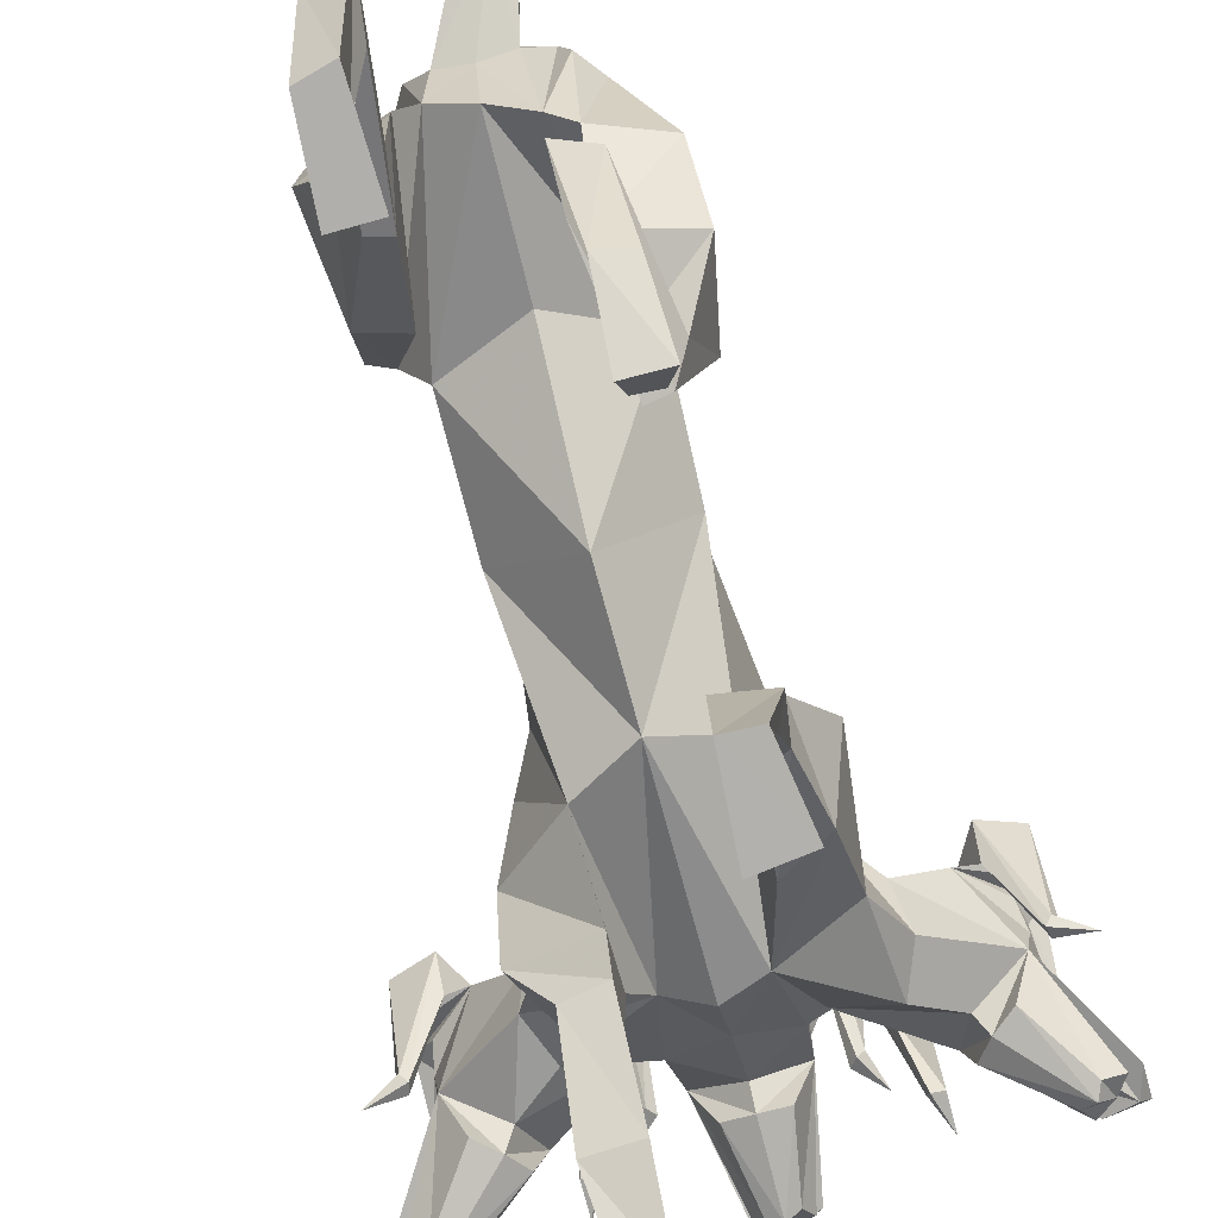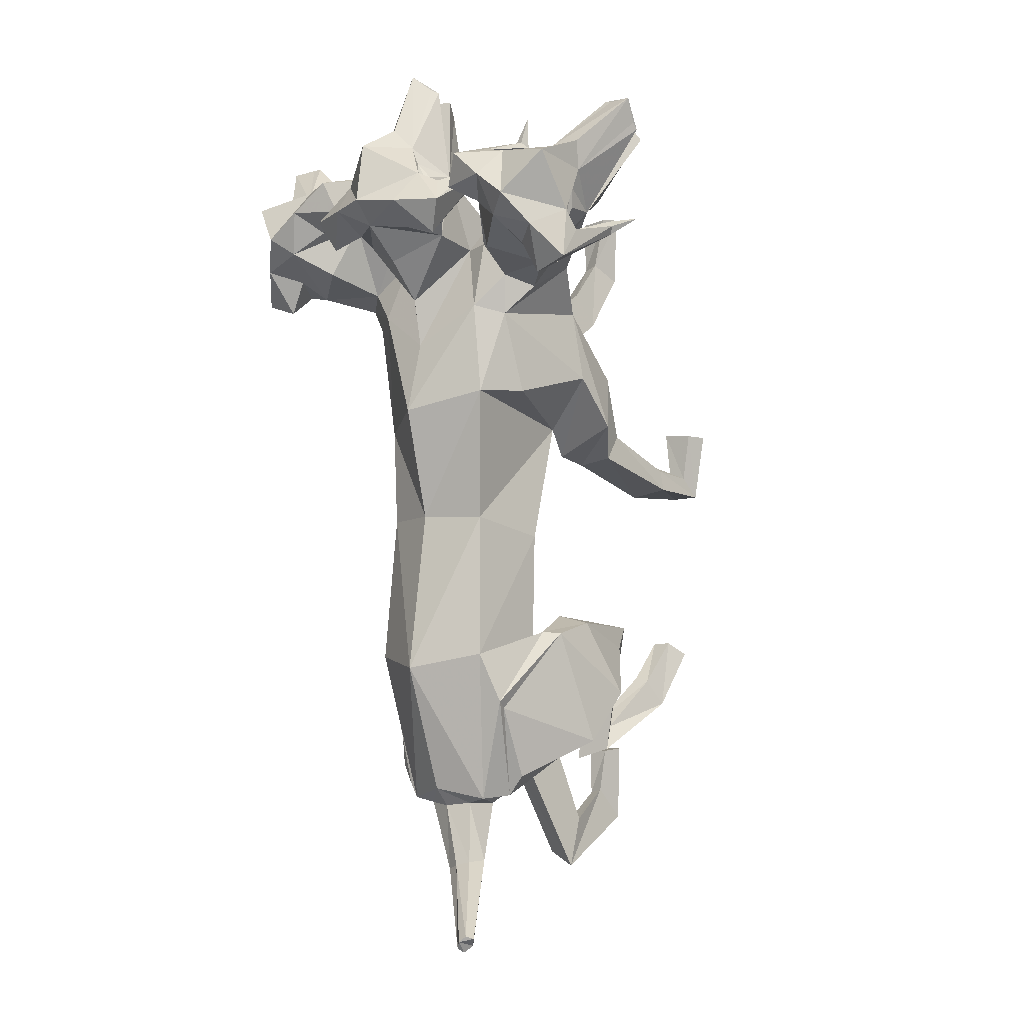
<metadata>
{"format":"obj","ext":"obj","renderer":"f3d","projection":"perspective","resolution":1024,"background":"white","views":[{"elev":-78.4,"azim":-165.1,"up":"+Y"},{"elev":-4.8,"azim":-140.2,"up":"+Z"}]}
</metadata>
<code>
o Cerberus_Cube.004
v -1.593 -0.566 -2.679
v 1.594 -1.673 -3.263
v -1.588 0.8268 -4.121
v 1.554 0.6907 -3.685
v -1.15 -0.01476 -6.074
v 1.037 0.6447 -5.856
v -1.077 -1.7 -5.376
v 0.975 -0.6175 -5.97
v -2.143 -1.583 -4.964
v 2.056 -0.8452 -5.621
v -1.471 -0.02246 -5.672
v 1.373 0.4819 -5.486
v -1.517 0.6172 -4.261
v 1.476 0.5456 -3.897
v -1.929 -0.7494 -2.704
v 1.926 -1.782 -3.42
v -1.363 -3.739 -2.535
v 1.368 -4.044 -4.989
v -1.647 -3.179 -2.983
v 1.574 -3.489 -5.654
v -1.036 -2.929 -3.09
v 0.9313 -3.297 -5.84
v -0.9963 -3.786 -2.476
v 1.01 -4.123 -4.907
v -0.9959 -4.702 -3.637
v 0.9969 -5.94 -6.28
v -0.8937 -5.028 -4.365
v 0.8907 -6.501 -6.94
v -1.447 -5.064 -4.225
v 1.446 -6.499 -6.789
v -1.286 -4.71 -3.715
v 1.286 -5.974 -6.362
v -1.337 -5.481 -2.843
v 1.337 -6.042 -5.355
v -1.53 -5.859 -3.092
v 1.53 -6.493 -5.318
v -0.8395 -5.855 -3.097
v 0.8395 -6.493 -5.325
v -0.9387 -5.488 -2.868
v 0.9388 -6.062 -5.37
v -0.6981 -2.927 -5.408
v 0.629 -4.337 -7.932
v -0.7216 -3.641 -4.602
v 0.7378 -4.787 -6.892
v -1.31 -3.163 -5.197
v 1.266 -4.444 -7.657
v -1.069 -3.583 -4.719
v 1.076 -4.732 -7.036
v -1.21 -1.605 -2.308
v 1.21 -2.682 -3.709
v -1.907 -1.672 -2.472
v 1.9 -2.606 -3.895
v -2.198 -2.495 -3.961
v 2.131 -2.156 -5.546
v -0.9716 -2.864 -4.326
v 0.8885 -2.182 -6.024
v 0.7073 -0.9313 4.714
v 0.03145 -1.295 4.915
v -0.008255 1.547 3.311
v 0.01136 1.906 1.904
v 0.01884 -2.195 1.372
v -1.417 1.251 2.269
v 1.445 0.7774 1.621
v -1.013 -1.635 1.745
v 1.035 -2.004 1.957
v -1.359 -0.5222 -2.796
v 1.369 -0.5189 -2.844
v -1.328 1.162 -3.151
v 1.321 1.164 -3.196
v -0.005536 -0.9824 -3.445
v -0.009074 1.839 -3.435
v -2.117 -1.29 2.735
v 2.13 -1.472 2.867
v -1.819 0.3744 2.313
v 1.832 0.3781 2.348
v -1.729 0.8467 3.89
v 1.722 0.8722 3.886
v -1.957 -1.154 4.109
v 1.984 -0.8685 4.12
v -1.584 -3.21 1.687
v 1.542 -3.589 4.346
v -1.661 -2.784 1.18
v 1.618 -3.7 3.692
v -0.9778 -2.704 1.059
v 0.9353 -3.749 3.556
v -1.101 -3.32 1.829
v 1.06 -3.557 4.523
v -1.051 -6.001 1.114
v 1.048 -5.878 6.346
v -0.9045 -6.404 0.5561
v 0.9049 -6.469 6.016
v -1.478 -6.41 0.5786
v 1.478 -6.461 6.038
v -1.398 -6.044 0.9974
v 1.395 -5.963 6.26
v -1.525 -6.083 1.99
v 1.525 -6.082 7.431
v -1.699 -6.432 1.969
v 1.699 -6.432 7.41
v -0.8114 -6.432 2.084
v 0.8114 -6.432 7.525
v -0.9122 -6.037 2.037
v 0.9122 -6.037 7.478
v -0.8836 -4.809 0.4929
v 0.868 -5.542 4.797
v -1.018 -5.057 1.284
v 0.9987 -5.096 5.497
v -1.707 -4.805 0.6279
v 1.69 -5.425 4.878
v -1.511 -4.964 1.07
v 1.493 -5.194 5.286
v -1.033 -2.267 3.366
v 1.007 -1.602 4.396
v -1.825 -2.553 2.869
v 1.793 -2.184 4.393
v -2.215 -2.044 1.767
v 2.188 -2.867 3.392
v -0.9245 -2.067 1.203
v 0.896 -3.347 3.103
v -0.7016 -1.596 -5.589
v 0.5951 -1.045 -5.992
v -0.9852 0.6446 -6.122
v 0.8654 0.6446 -6.158
v -0.05431 -1.396 -5.845
v -0.05586 1.037 -5.926
v -0.06275 0.7359 -6.287
v -0.0615 -0.1897 -6.222
v -0.5623 0.5854 -6.226
v 0.4387 0.5854 -6.245
v -0.5841 -0.1386 -6.255
v 0.4595 -0.1386 -6.275
v -0.8637 0.4658 -7.394
v -0.3076 0.4658 -7.81
v -0.766 0.8226 -7.415
v -0.2308 0.8226 -7.581
v -0.5696 0.3198 -7.541
v -0.4946 0.9208 -7.486
v -1.911 2.449 -8.779
v -2.017 2.148 -8.871
v -2.03 2.383 -8.67
v -1.82 2.383 -8.912
v -2.13 2.259 -8.718
v -1.88 2.259 -9.005
v -1.28 -0.6789 -0.6465
v 1.363 -0.6752 -0.6536
v -1.132 0.9309 -0.314
v 1.213 0.9342 -0.3203
v 0.04234 -2.039 -0.7719
v 0.04039 1.32 -0.2749
v 0.9666 1.979 5.427
v 0.8306 1.558 6.759
v 0.3967 2.225 7.313
v 0.9511 2.69 6.605
v 0.4886 1.479 8.641
v 0.3656 1.56 8.707
v -0.001811 3.308 7.203
v 0.03026 1.494 8.887
v 0.7369 2.412 6.606
v 0.5267 2.215 6.965
v 0.7795 2.133 6.663
v 0.9813 2.272 6.275
v 0.4124 1.013 8.549
v 0.03294 1.059 8.607
v 0.2745 0.7251 8.31
v 0.4938 0.7234 6.983
v 0.7774 3.251 5.967
v -0.01225 3.494 6.056
v 0.6524 2.655 5.525
v -0.0114 3.097 5.585
v 1.345 2.708 5.314
v 1.639 2.923 5.916
v 1.308 2.493 6.422
v 1.155 2.166 5.708
v 1.357 1.215 6.739
v 1.244 1.3 6.888
v 1.403 1.403 6.875
v 1.472 1.35 6.717
v 1.678 1.324 7.312
v -0.006369 1.722 4.232
v 0.8628 0.9466 5.299
v 0.9126 0.3737 5.926
v 0.02486 -0.1892 5.656
v 2.124 0.06442 5.582
v 1.189 0.5277 5.815
v 2.424 -0.0444 4.782
v 1.344 1.075 5.343
v 2.258 0.5516 4.414
v -0.008273 2.388 4.958
v 1.798 0.9534 4.661
v -1.222 1.235 4.066
v 1.21 1.252 4.063
v -1.787 0.9144 4.687
v -2.241 0.5027 4.447
v -1.326 1.046 5.362
v -2.394 -0.3881 4.943
v -1.153 0.5023 5.832
v -2.086 -0.4242 5.735
v -0.8708 0.3543 5.939
v -0.8427 0.9281 5.312
v 0.02036 0.8646 6.605
v -1.636 1.288 7.336
v -1.44 1.318 6.739
v -1.369 1.373 6.896
v -1.208 1.273 6.906
v -1.322 1.186 6.759
v -1.156 2.141 5.725
v -1.305 2.465 6.441
v -1.652 2.887 5.94
v -1.363 2.678 5.334
v -0.6662 2.64 5.534
v -0.7977 3.234 5.978
v 0.02566 0.6117 6.952
v -0.4443 0.7132 6.989
v 0.03611 0.6464 8.428
v -0.2056 0.7199 8.313
v -0.3463 1.005 8.555
v 0.01809 1.208 6.804
v -0.9756 2.25 6.29
v -0.7652 2.116 6.675
v -0.5098 2.204 6.972
v -0.7295 2.396 6.616
v 0.0281 1.775 9.009
v 0.01252 2.348 7.733
v -0.309 1.552 8.712
v -0.4312 1.469 8.648
v -0.9497 2.669 6.618
v -0.375 2.217 7.318
v -0.8024 1.54 6.771
v -0.967 1.958 5.441
v -0.6749 -1.396 4.636
v 1.71 1.679 6.045
v 2.61 0.9698 6.876
v 3.452 1.441 6.967
v 2.718 2.13 6.865
v 4.097 0.4804 7.963
v 4.247 0.5222 7.922
v 4.033 1.405 6.99
v 4.74 0.608 7.895
v 2.789 1.823 6.713
v 3.124 1.524 6.815
v 2.724 1.551 6.782
v 2.359 1.798 6.653
v 3.093 0.4585 6.304
v 4.006 -0.003836 7.785
v 3.851 -0.2591 7.519
v 4.07 -0.4017 7.426
v 2.775 0.04279 6.772
v 3.032 -0.1442 6.409
v 2.551 2.764 6.296
v 2.173 2.252 5.894
v 1.573 2.474 6.238
v 1.844 2.618 6.872
v 2.298 2.043 6.99
v 1.825 1.84 6.378
v 2.136 0.7605 7.242
v 2.338 0.7915 7.266
v 2.249 0.9235 7.371
v 2.08 0.916 7.309
v 2.34 0.8134 7.873
v 2.857 0.1836 6.183
v 2.161 1.982 5.024
v 4.593 0.1555 5.533
v 4.06 0.3376 5.253
v 4.134 0.3731 5.414
v 4.005 0.3047 5.535
v 3.958 0.2286 5.35
v 3.396 1.381 4.746
v 4.075 1.525 5.146
v 4.082 1.964 4.548
v 3.415 1.936 4.326
v 2.783 2.543 5.466
v 3.069 1.99 4.963
v 3.213 2.833 5.799
v 3.622 2.451 5.184
v 3.395 -0.1396 6.092
v 4.169 -0.3524 7.171
v 4.309 -0.04043 7.547
v 4.508 -0.1514 7.235
v 3.69 1.409 5.272
v 3.774 1.244 5.692
v 3.828 1.318 6.083
v 3.786 1.532 5.677
v 4.58 0.3617 7.81
v 3.94 2.431 6.611
v 4.706 0.3882 7.446
v 4.722 0.2978 7.313
v 4.01 1.753 5.523
v 3.977 1.288 6.422
v 3.705 0.6489 5.708
v 3.025 1.295 4.68
v -3.021 1.23 4.724
v -3.671 0.5687 5.762
v -3.947 1.202 6.48
v -4.003 1.666 5.582
v -4.657 0.1958 7.382
v -4.641 0.2866 7.514
v -3.932 2.345 6.669
v -4.509 0.2629 7.876
v -3.772 1.45 5.733
v -3.804 1.235 6.139
v -3.754 1.162 5.747
v -3.679 1.329 5.326
v -4.434 -0.2486 7.3
v -4.233 -0.1333 7.61
v -4.092 -0.4422 7.232
v -3.339 -0.2128 6.142
v -3.636 2.372 5.237
v -3.226 2.763 5.846
v -3.076 1.923 5.008
v -2.795 2.482 5.507
v -3.429 1.862 4.377
v -4.094 1.876 4.608
v -4.068 1.436 5.205
v -3.393 1.307 4.796
v -3.92 0.143 5.408
v -3.966 0.2181 5.594
v -4.099 0.2836 5.474
v -4.026 0.2497 5.312
v -4.551 0.05605 5.6
v -2.167 1.935 5.056
v -2.806 0.1221 6.224
v -2.279 0.7632 7.907
v -2.029 0.8713 7.339
v -2.198 0.8752 7.403
v -2.285 0.7412 7.3
v -2.083 0.7146 7.273
v -1.808 1.8 6.404
v -2.277 1.994 7.023
v -1.837 2.578 6.899
v -1.572 2.44 6.261
v -2.172 2.205 5.925
v -2.555 2.708 6.334
v -2.971 -0.2095 6.453
v -2.713 -0.01686 6.812
v -3.988 -0.4893 7.485
v -3.772 -0.3419 7.575
v -3.928 -0.09009 7.843
v -3.047 0.3918 6.349
v -2.337 1.747 6.688
v -2.695 1.492 6.822
v -3.093 1.456 6.86
v -2.766 1.763 6.753
v -4.673 0.5057 7.964
v -3.997 1.318 7.049
v -4.178 0.4306 7.984
v -4.026 0.3921 8.022
v -2.7 2.072 6.905
v -3.418 1.367 7.017
v -2.567 0.9135 6.914
v -1.695 1.642 6.07
f 11 5 7
f 11 7 9
f 8 6 12
f 8 12 10
f 13 3 5
f 13 5 11
f 6 4 14
f 6 14 12
f 15 1 3
f 15 3 13
f 4 2 16
f 4 16 14
f 9 15 13
f 9 13 11
f 14 16 10
f 14 10 12
f 39 25 31
f 39 31 33
f 32 26 40
f 32 40 34
f 33 31 29
f 33 29 35
f 30 32 34
f 30 34 36
f 35 29 27
f 35 27 37
f 28 30 36
f 28 36 38
f 37 27 25
f 37 25 39
f 26 28 38
f 26 38 40
f 35 37 39
f 35 39 33
f 40 38 36
f 40 36 34
f 43 41 21
f 43 21 23
f 22 42 44
f 22 44 24
f 25 27 41
f 25 41 43
f 42 28 26
f 42 26 44
f 41 45 19
f 41 19 21
f 20 46 42
f 20 42 22
f 27 29 45
f 27 45 41
f 46 30 28
f 46 28 42
f 45 47 17
f 45 17 19
f 18 48 46
f 18 46 20
f 29 31 47
f 29 47 45
f 48 32 30
f 48 30 46
f 47 43 23
f 47 23 17
f 24 44 48
f 24 48 18
f 31 25 43
f 31 43 47
f 44 26 32
f 44 32 48
f 1 15 51
f 1 51 49
f 52 16 2
f 52 2 50
f 17 23 49
f 17 49 51
f 50 24 18
f 50 18 52
f 53 51 15
f 53 15 9
f 16 52 54
f 16 54 10
f 19 17 51
f 19 51 53
f 52 18 20
f 52 20 54
f 55 53 9
f 55 9 7
f 10 54 56
f 10 56 8
f 21 19 53
f 21 53 55
f 54 20 22
f 54 22 56
f 7 1 49
f 7 49 55
f 50 2 8
f 50 8 56
f 23 21 55
f 23 55 49
f 56 22 24
f 56 24 50
f 61 58 230
f 61 230 64
f 57 58 61
f 57 61 65
f 74 62 64
f 74 64 72
f 65 63 75
f 65 75 73
f 72 78 76
f 72 76 74
f 77 79 73
f 77 73 75
f 102 88 94
f 102 94 96
f 95 89 103
f 95 103 97
f 96 94 92
f 96 92 98
f 93 95 97
f 93 97 99
f 98 92 90
f 98 90 100
f 91 93 99
f 91 99 101
f 100 90 88
f 100 88 102
f 89 91 101
f 89 101 103
f 98 100 102
f 98 102 96
f 103 101 99
f 103 99 97
f 106 104 84
f 106 84 86
f 85 105 107
f 85 107 87
f 88 90 104
f 88 104 106
f 105 91 89
f 105 89 107
f 104 108 82
f 104 82 84
f 83 109 105
f 83 105 85
f 90 92 108
f 90 108 104
f 109 93 91
f 109 91 105
f 108 110 80
f 108 80 82
f 81 111 109
f 81 109 83
f 92 94 110
f 92 110 108
f 111 95 93
f 111 93 109
f 110 106 86
f 110 86 80
f 87 107 111
f 87 111 81
f 94 88 106
f 94 106 110
f 107 89 95
f 107 95 111
f 114 112 230
f 114 230 78
f 57 113 115
f 57 115 79
f 80 86 112
f 80 112 114
f 113 87 81
f 113 81 115
f 116 114 78
f 116 78 72
f 79 115 117
f 79 117 73
f 82 80 114
f 82 114 116
f 115 81 83
f 115 83 117
f 118 116 72
f 118 72 64
f 73 117 119
f 73 119 65
f 84 82 116
f 84 116 118
f 117 83 85
f 117 85 119
f 64 230 112
f 64 112 118
f 113 57 65
f 113 65 119
f 86 84 118
f 86 118 112
f 119 85 87
f 119 87 113
f 124 70 66
f 124 66 120
f 67 70 124
f 67 124 121
f 122 68 71
f 122 71 125
f 71 69 123
f 71 123 125
f 122 5 3
f 122 3 68
f 4 6 123
f 4 123 69
f 120 7 5
f 120 5 122
f 6 8 121
f 6 121 123
f 1 7 120
f 1 120 66
f 121 8 2
f 121 2 67
f 1 66 68
f 1 68 3
f 69 67 2
f 69 2 4
f 128 122 125
f 128 125 126
f 125 123 129
f 125 129 126
f 127 124 120
f 127 120 130
f 121 124 127
f 121 127 131
f 130 120 122
f 130 122 128
f 123 121 131
f 123 131 129
f 132 130 128
f 132 128 134
f 129 131 133
f 129 133 135
f 136 127 130
f 136 130 132
f 131 127 136
f 131 136 133
f 134 128 126
f 134 126 137
f 126 129 135
f 126 135 137
f 140 134 137
f 140 137 138
f 137 135 141
f 137 141 138
f 139 136 132
f 139 132 142
f 133 136 139
f 133 139 143
f 142 132 134
f 142 134 140
f 135 133 143
f 135 143 141
f 138 139 142
f 138 142 140
f 143 139 138
f 143 138 141
f 146 144 64
f 146 64 62
f 65 145 147
f 65 147 63
f 68 66 144
f 68 144 146
f 145 67 69
f 145 69 147
f 144 148 61
f 144 61 64
f 61 148 145
f 61 145 65
f 66 70 148
f 66 148 144
f 148 70 67
f 148 67 145
f 149 146 62
f 149 62 60
f 63 147 149
f 63 149 60
f 71 68 146
f 71 146 149
f 147 69 71
f 147 71 149
f 152 155 154
f 152 154 151
f 152 223 222
f 152 222 155
f 152 153 156
f 152 156 223
f 154 155 222
f 154 222 157
f 153 158 161
f 153 161 150
f 152 159 158
f 152 158 153
f 151 160 159
f 151 159 152
f 150 161 160
f 150 160 151
f 161 158 159
f 161 159 160
f 151 154 157
f 151 157 217
f 151 217 163
f 151 163 162
f 163 214 164
f 163 164 162
f 214 212 165
f 214 165 164
f 151 162 164
f 151 164 165
f 153 166 167
f 153 167 156
f 166 168 169
f 166 169 167
f 168 170 173
f 168 173 150
f 166 171 170
f 166 170 168
f 153 172 171
f 153 171 166
f 150 173 172
f 150 172 153
f 173 174 175
f 173 175 172
f 172 175 176
f 172 176 171
f 171 176 177
f 171 177 170
f 170 177 174
f 170 174 173
f 174 178 175
f 174 177 178
f 176 178 177
f 175 178 176
f 151 165 212
f 151 212 200
f 151 181 180
f 151 180 150
f 200 182 181
f 200 181 151
f 57 181 182
f 57 182 58
f 77 187 185
f 77 185 79
f 180 181 184
f 180 184 186
f 57 79 185
f 57 185 183
f 150 188 169
f 150 169 168
f 150 180 179
f 150 179 188
f 187 77 191
f 187 191 189
f 189 191 180
f 189 180 186
f 76 190 62
f 76 62 74
f 63 191 77
f 63 77 75
f 59 179 180
f 59 180 191
f 190 59 60
f 190 60 62
f 60 59 191
f 60 191 63
f 59 190 199
f 59 199 179
f 229 188 179
f 229 179 199
f 229 210 169
f 229 169 188
f 230 58 182
f 230 182 198
f 200 228 198
f 200 198 182
f 228 229 199
f 228 199 198
f 228 200 212
f 228 212 213
f 204 203 201
f 203 202 201
f 205 201 202
f 205 204 201
f 209 206 205
f 209 205 202
f 208 209 202
f 208 202 203
f 207 208 203
f 207 203 204
f 206 207 204
f 206 204 205
f 229 226 207
f 229 207 206
f 226 211 208
f 226 208 207
f 211 210 209
f 211 209 208
f 210 229 206
f 210 206 209
f 211 167 169
f 211 169 210
f 226 156 167
f 226 167 211
f 228 213 215
f 228 215 216
f 214 215 213
f 214 213 212
f 163 216 215
f 163 215 214
f 228 216 163
f 228 163 217
f 228 217 157
f 228 157 225
f 218 219 220
f 218 220 221
f 229 228 219
f 229 219 218
f 228 227 220
f 228 220 219
f 227 226 221
f 227 221 220
f 226 229 218
f 226 218 221
f 225 157 222
f 225 222 224
f 227 223 156
f 227 156 226
f 227 224 222
f 227 222 223
f 227 228 225
f 227 225 224
f 190 192 194
f 190 194 199
f 76 193 192
f 76 192 190
f 194 196 198
f 194 198 199
f 183 184 181
f 183 181 57
f 76 78 195
f 76 195 193
f 78 230 197
f 78 197 195
f 196 197 230
f 196 230 198
f 233 232 235
f 233 235 236
f 233 236 238
f 233 238 237
f 233 237 284
f 233 284 234
f 235 283 238
f 235 238 236
f 234 231 242
f 234 242 239
f 233 234 239
f 233 239 240
f 232 233 240
f 232 240 241
f 231 232 241
f 231 241 242
f 242 241 240
f 242 240 239
f 232 243 283
f 232 283 235
f 232 244 277
f 232 277 243
f 277 244 245
f 277 245 246
f 246 245 247
f 246 247 248
f 232 247 245
f 232 245 244
f 234 284 273
f 234 273 249
f 249 273 271
f 249 271 250
f 250 231 254
f 250 254 251
f 249 250 251
f 249 251 252
f 234 249 252
f 234 252 253
f 231 234 253
f 231 253 254
f 254 253 256
f 254 256 255
f 253 252 257
f 253 257 256
f 252 251 258
f 252 258 257
f 251 254 255
f 251 255 258
f 255 256 259
f 255 259 258
f 257 258 259
f 256 257 259
f 232 260 248
f 232 248 247
f 232 231 186
f 232 186 184
f 260 232 184
f 260 184 183
f 231 250 271
f 231 271 261
f 231 261 189
f 231 189 186
f 290 187 189
f 290 189 261
f 290 261 271
f 290 271 272
f 260 183 185
f 260 185 289
f 289 185 187
f 289 187 290
f 289 275 248
f 289 248 260
f 265 262 264
f 264 262 263
f 266 263 262
f 266 262 265
f 270 263 266
f 270 266 267
f 269 264 263
f 269 263 270
f 268 265 264
f 268 264 269
f 267 266 265
f 267 265 268
f 290 267 268
f 290 268 287
f 287 268 269
f 287 269 274
f 274 269 270
f 274 270 272
f 272 270 267
f 272 267 290
f 274 272 271
f 274 271 273
f 287 274 273
f 287 273 284
f 289 278 276
f 289 276 275
f 246 248 275
f 246 275 276
f 277 246 276
f 277 276 278
f 289 243 277
f 289 277 278
f 289 286 283
f 289 283 243
f 279 282 281
f 279 281 280
f 290 279 280
f 290 280 289
f 289 280 281
f 289 281 288
f 288 281 282
f 288 282 287
f 287 282 279
f 287 279 290
f 286 285 238
f 286 238 283
f 288 287 284
f 288 284 237
f 288 237 238
f 288 238 285
f 288 285 286
f 288 286 289
f 293 292 295
f 293 295 296
f 293 296 343
f 293 343 344
f 293 344 297
f 293 297 294
f 295 298 343
f 295 343 296
f 294 291 302
f 294 302 299
f 293 294 299
f 293 299 300
f 292 293 300
f 292 300 301
f 291 292 301
f 291 301 302
f 302 301 300
f 302 300 299
f 292 338 298
f 292 298 295
f 292 303 304
f 292 304 338
f 304 303 305
f 304 305 335
f 335 305 306
f 335 306 333
f 292 306 305
f 292 305 303
f 294 297 308
f 294 308 307
f 307 308 310
f 307 310 309
f 309 291 314
f 309 314 311
f 307 309 311
f 307 311 312
f 294 307 312
f 294 312 313
f 291 294 313
f 291 313 314
f 314 313 316
f 314 316 315
f 313 312 317
f 313 317 316
f 312 311 318
f 312 318 317
f 311 314 315
f 311 315 318
f 315 316 319
f 315 319 318
f 317 318 319
f 316 317 319
f 292 321 333
f 292 333 306
f 292 291 193
f 292 193 195
f 321 292 195
f 321 195 197
f 291 309 310
f 291 310 320
f 291 320 192
f 291 192 193
f 350 194 192
f 350 192 320
f 350 320 310
f 350 310 331
f 321 197 196
f 321 196 349
f 349 196 194
f 349 194 350
f 349 334 333
f 349 333 321
f 325 322 324
f 324 322 323
f 326 323 322
f 326 322 325
f 330 323 326
f 330 326 327
f 329 324 323
f 329 323 330
f 328 325 324
f 328 324 329
f 327 326 325
f 327 325 328
f 350 327 328
f 350 328 347
f 347 328 329
f 347 329 332
f 332 329 330
f 332 330 331
f 331 330 327
f 331 327 350
f 332 331 310
f 332 310 308
f 347 332 308
f 347 308 297
f 349 337 336
f 349 336 334
f 335 333 334
f 335 334 336
f 304 335 336
f 304 336 337
f 349 338 304
f 349 304 337
f 349 346 298
f 349 298 338
f 339 342 341
f 339 341 340
f 350 339 340
f 350 340 349
f 349 340 341
f 349 341 348
f 348 341 342
f 348 342 347
f 347 342 339
f 347 339 350
f 346 345 343
f 346 343 298
f 348 347 297
f 348 297 344
f 348 344 343
f 348 343 345
f 348 345 346
f 348 346 349

</code>
